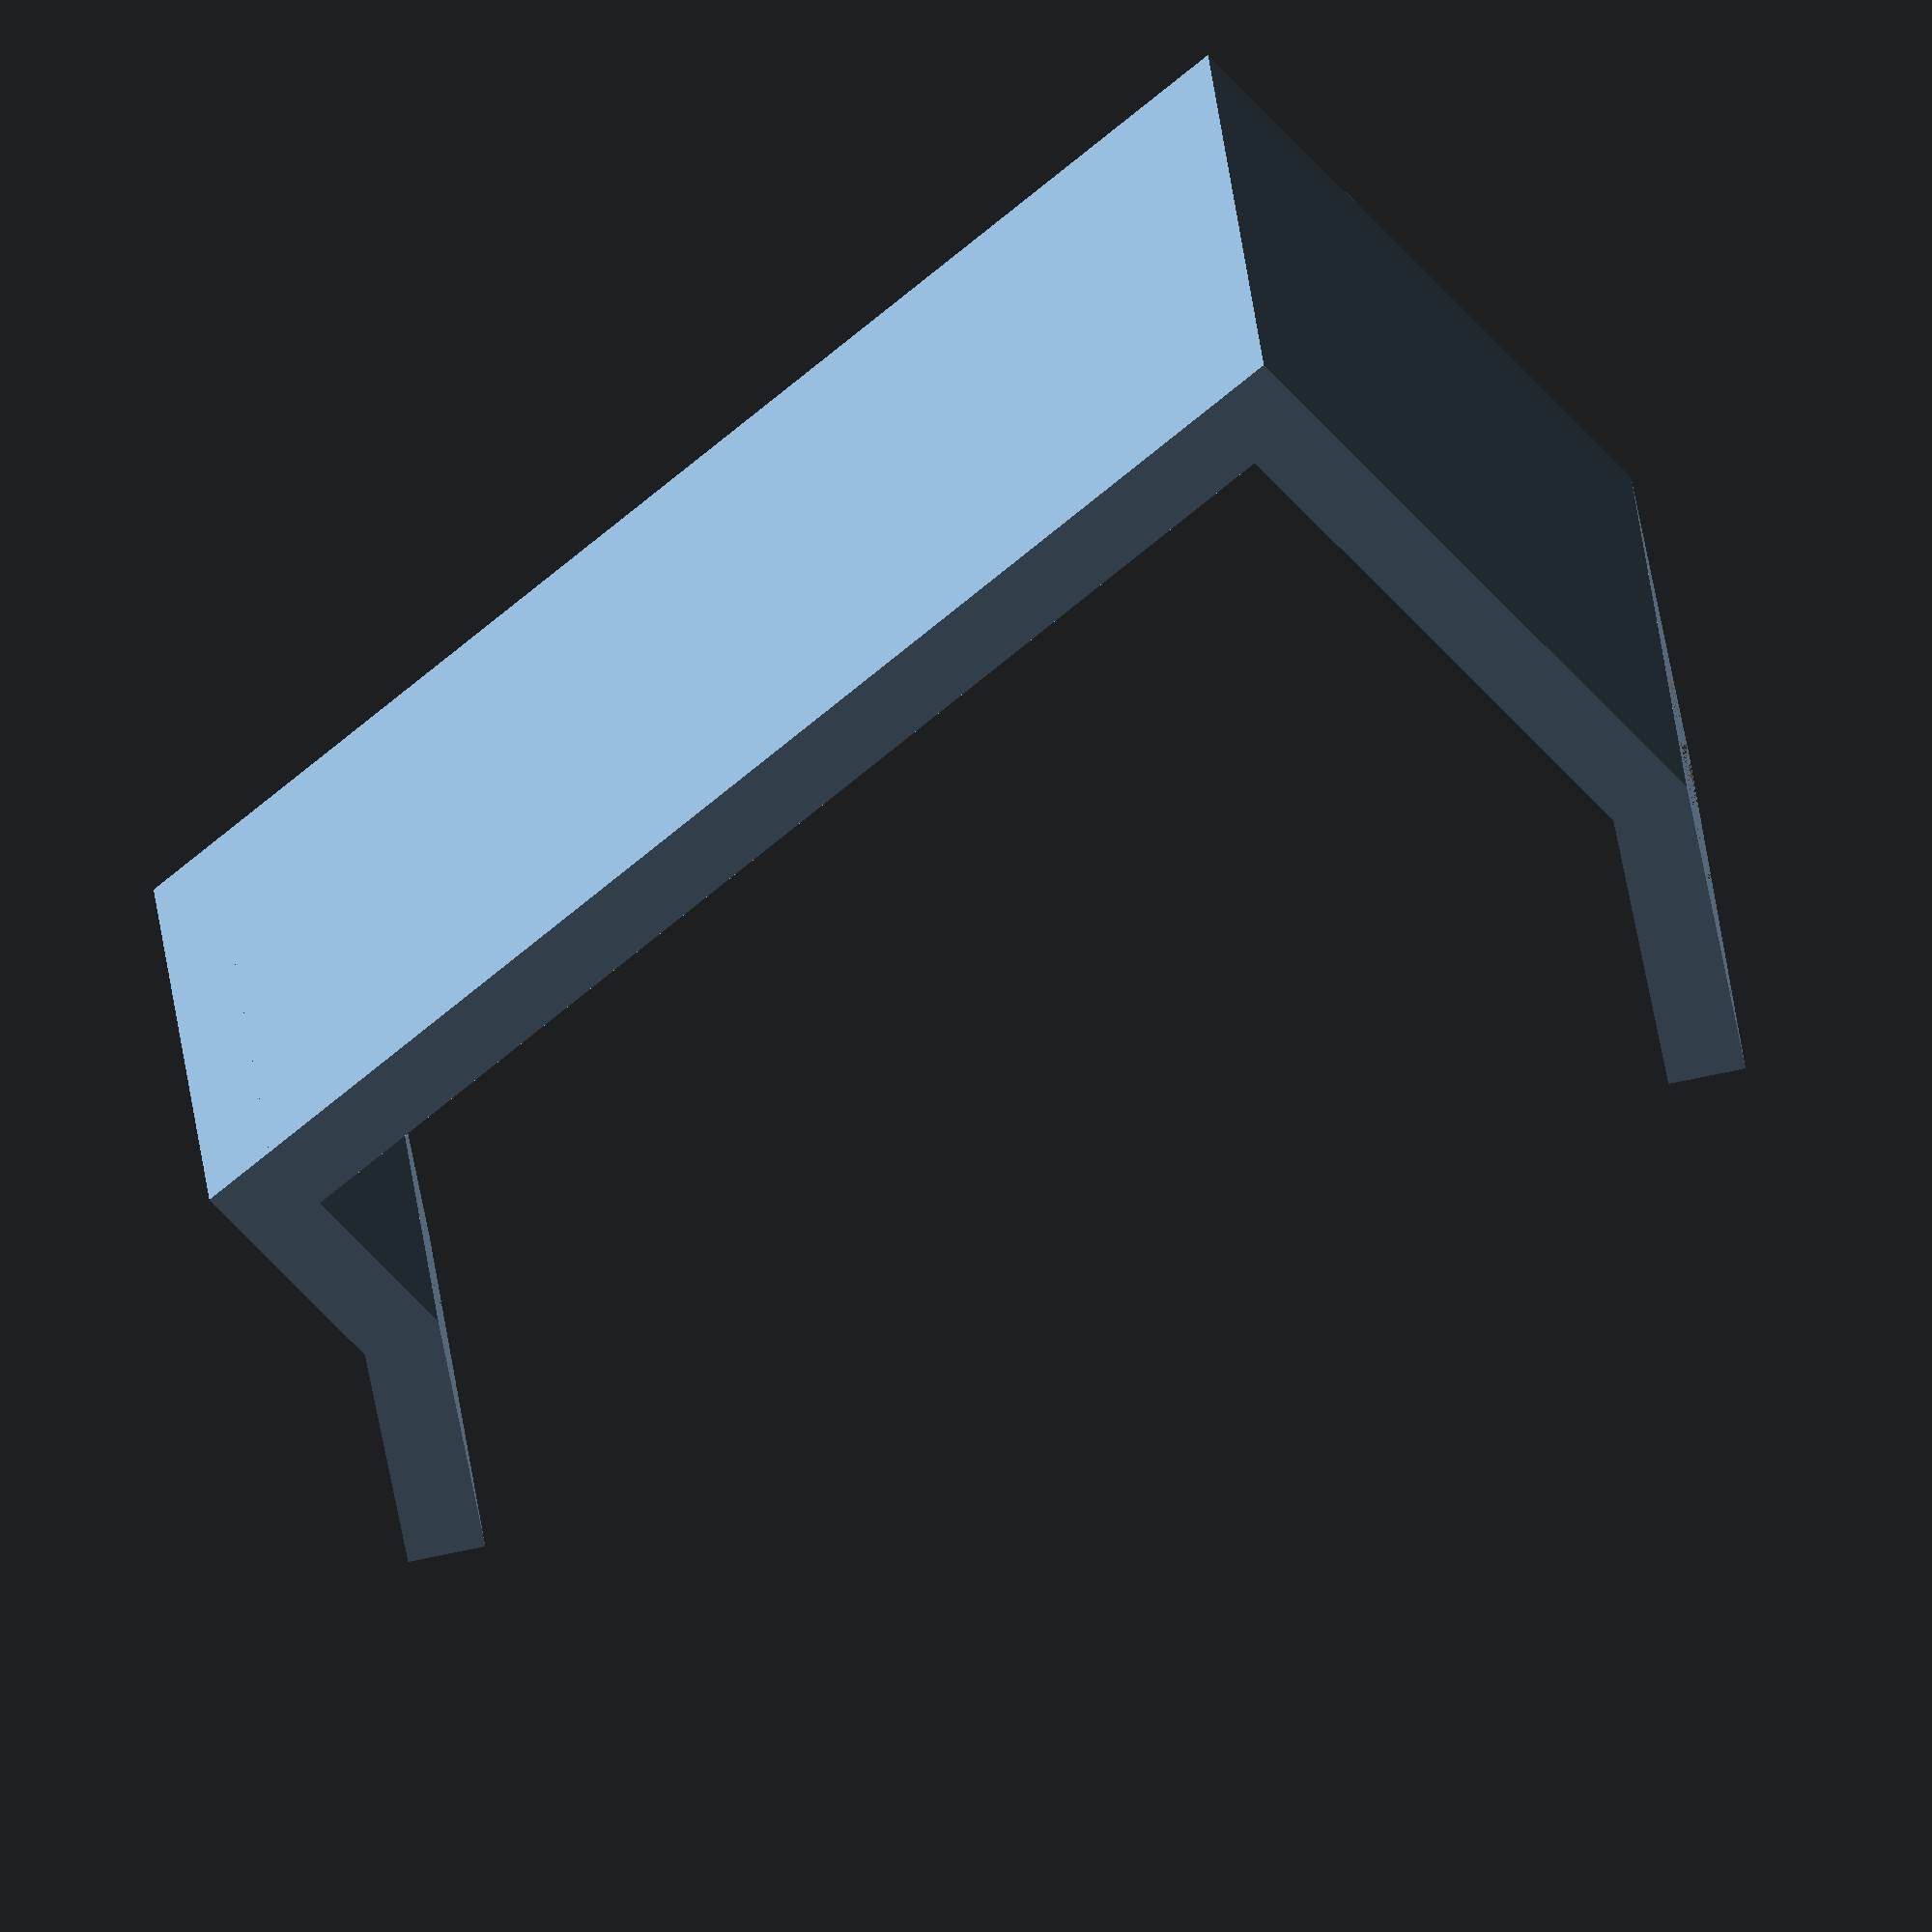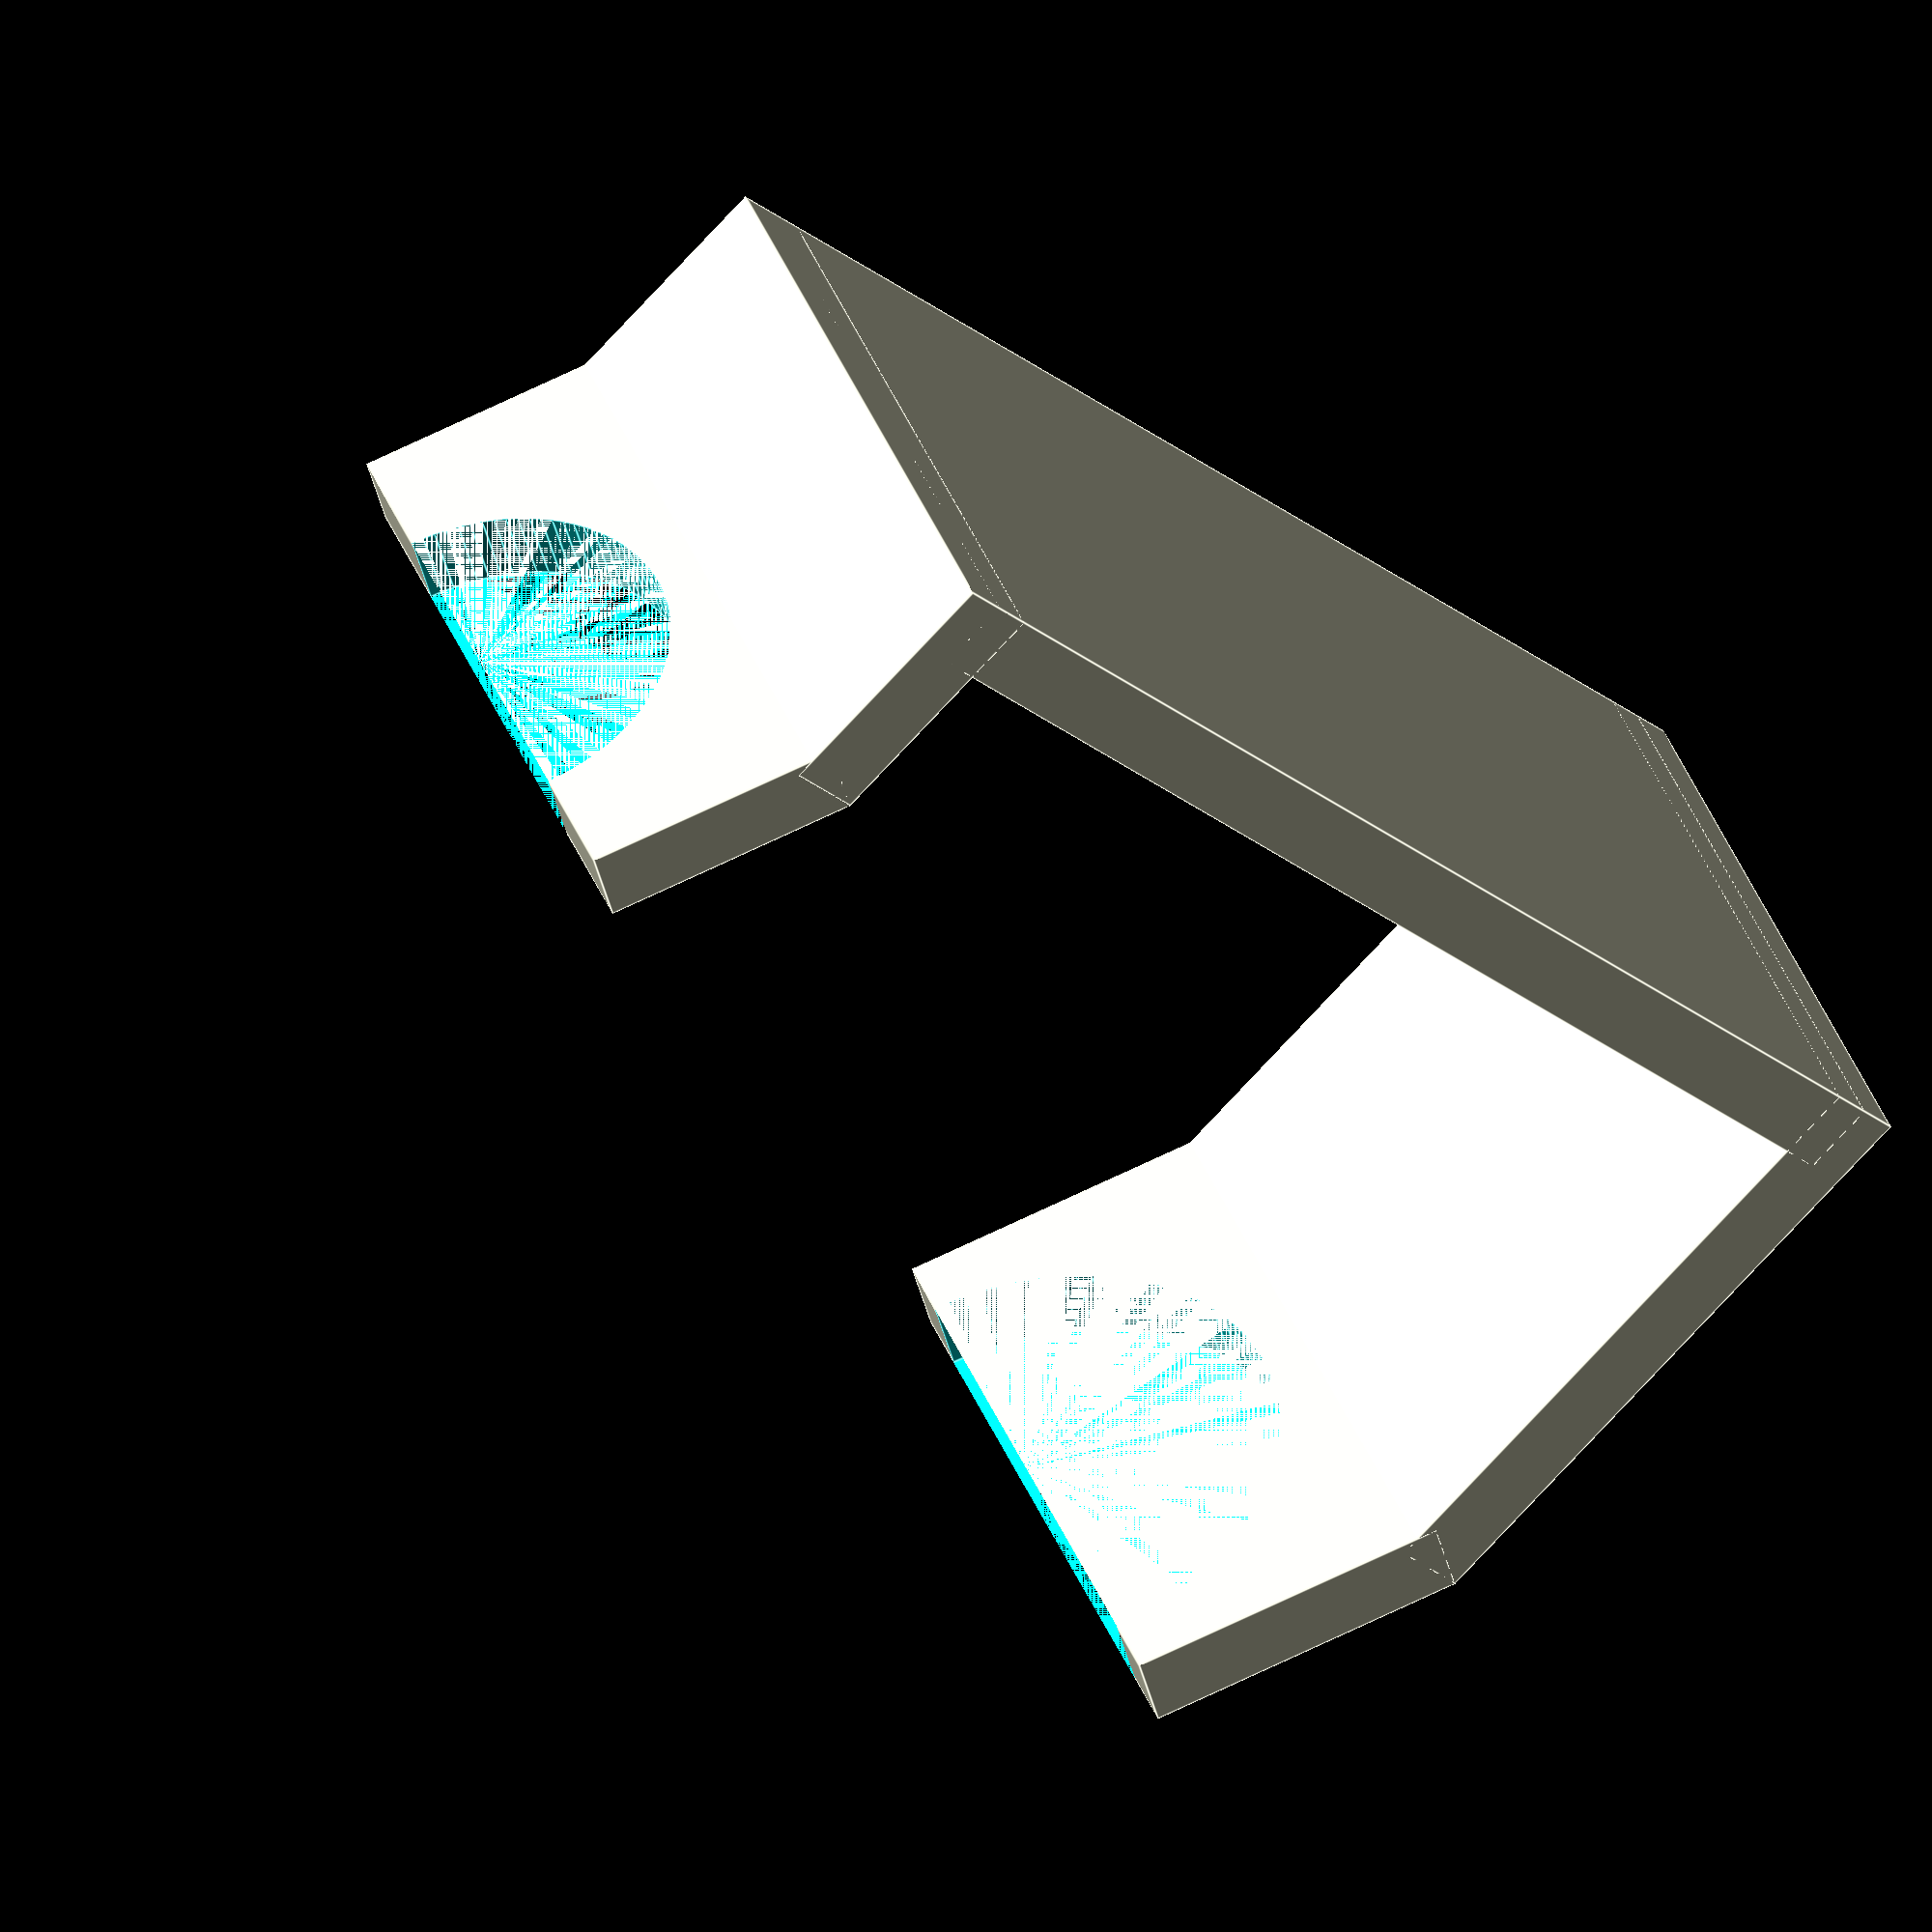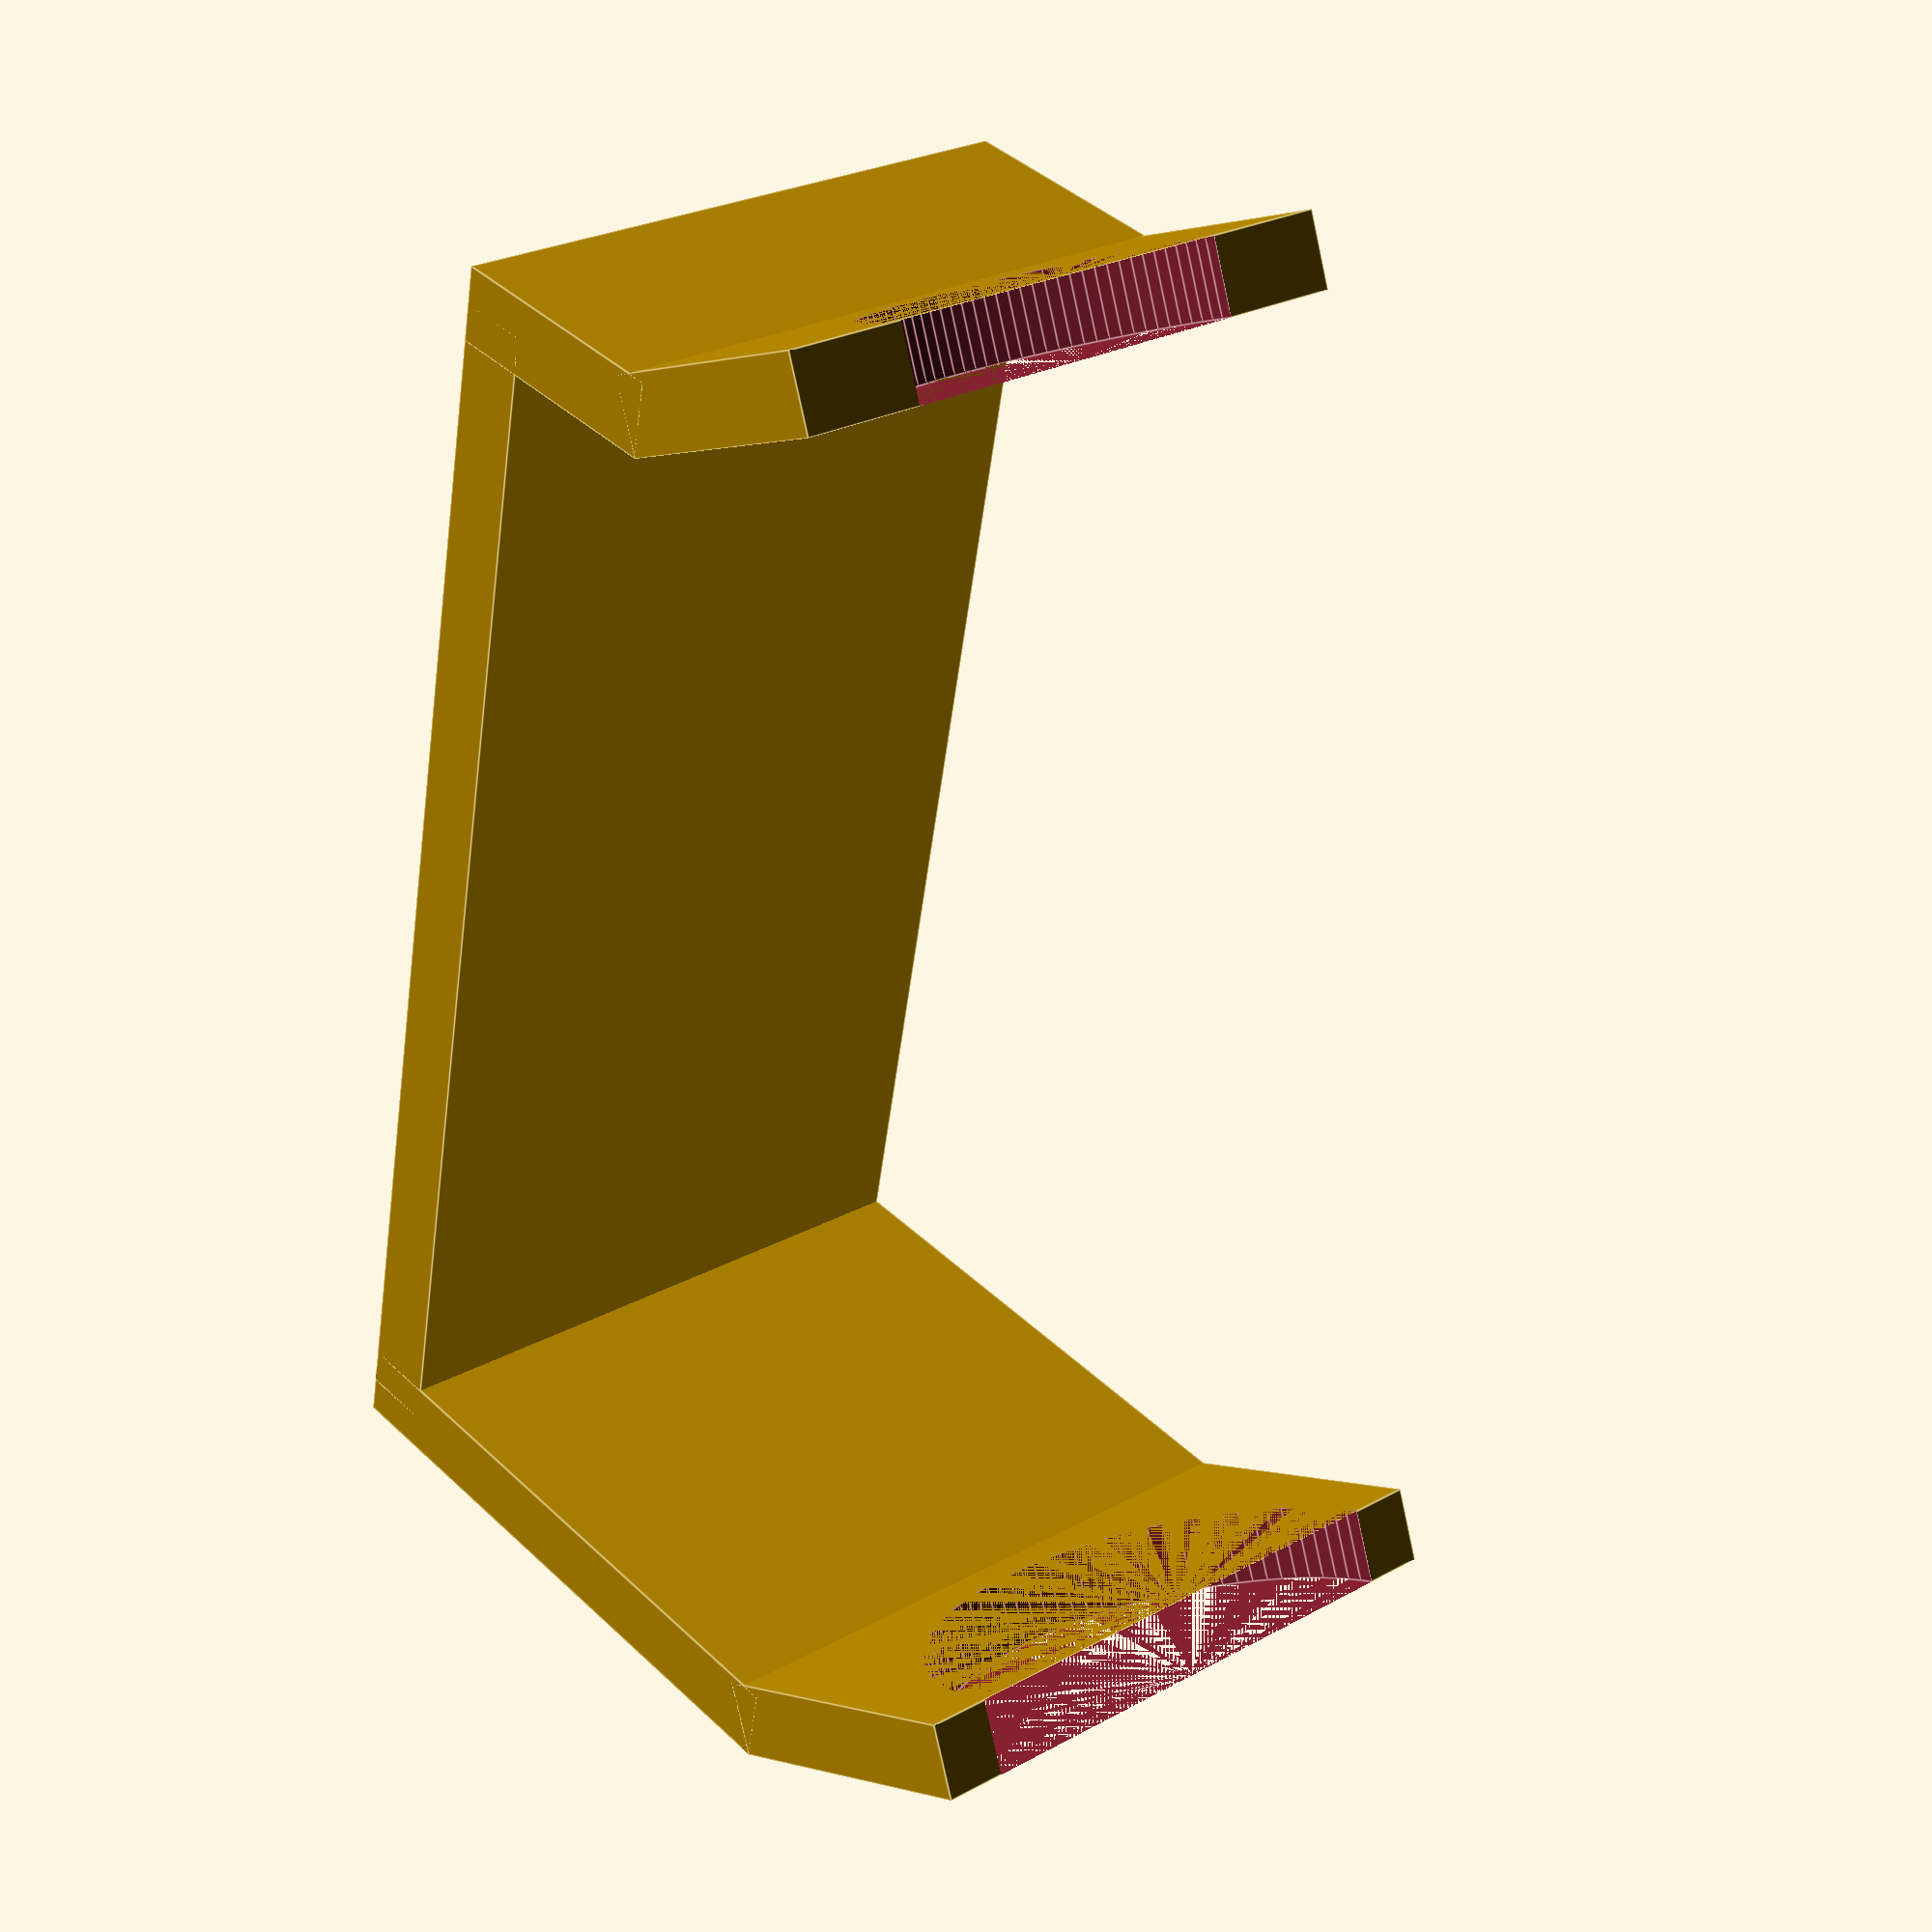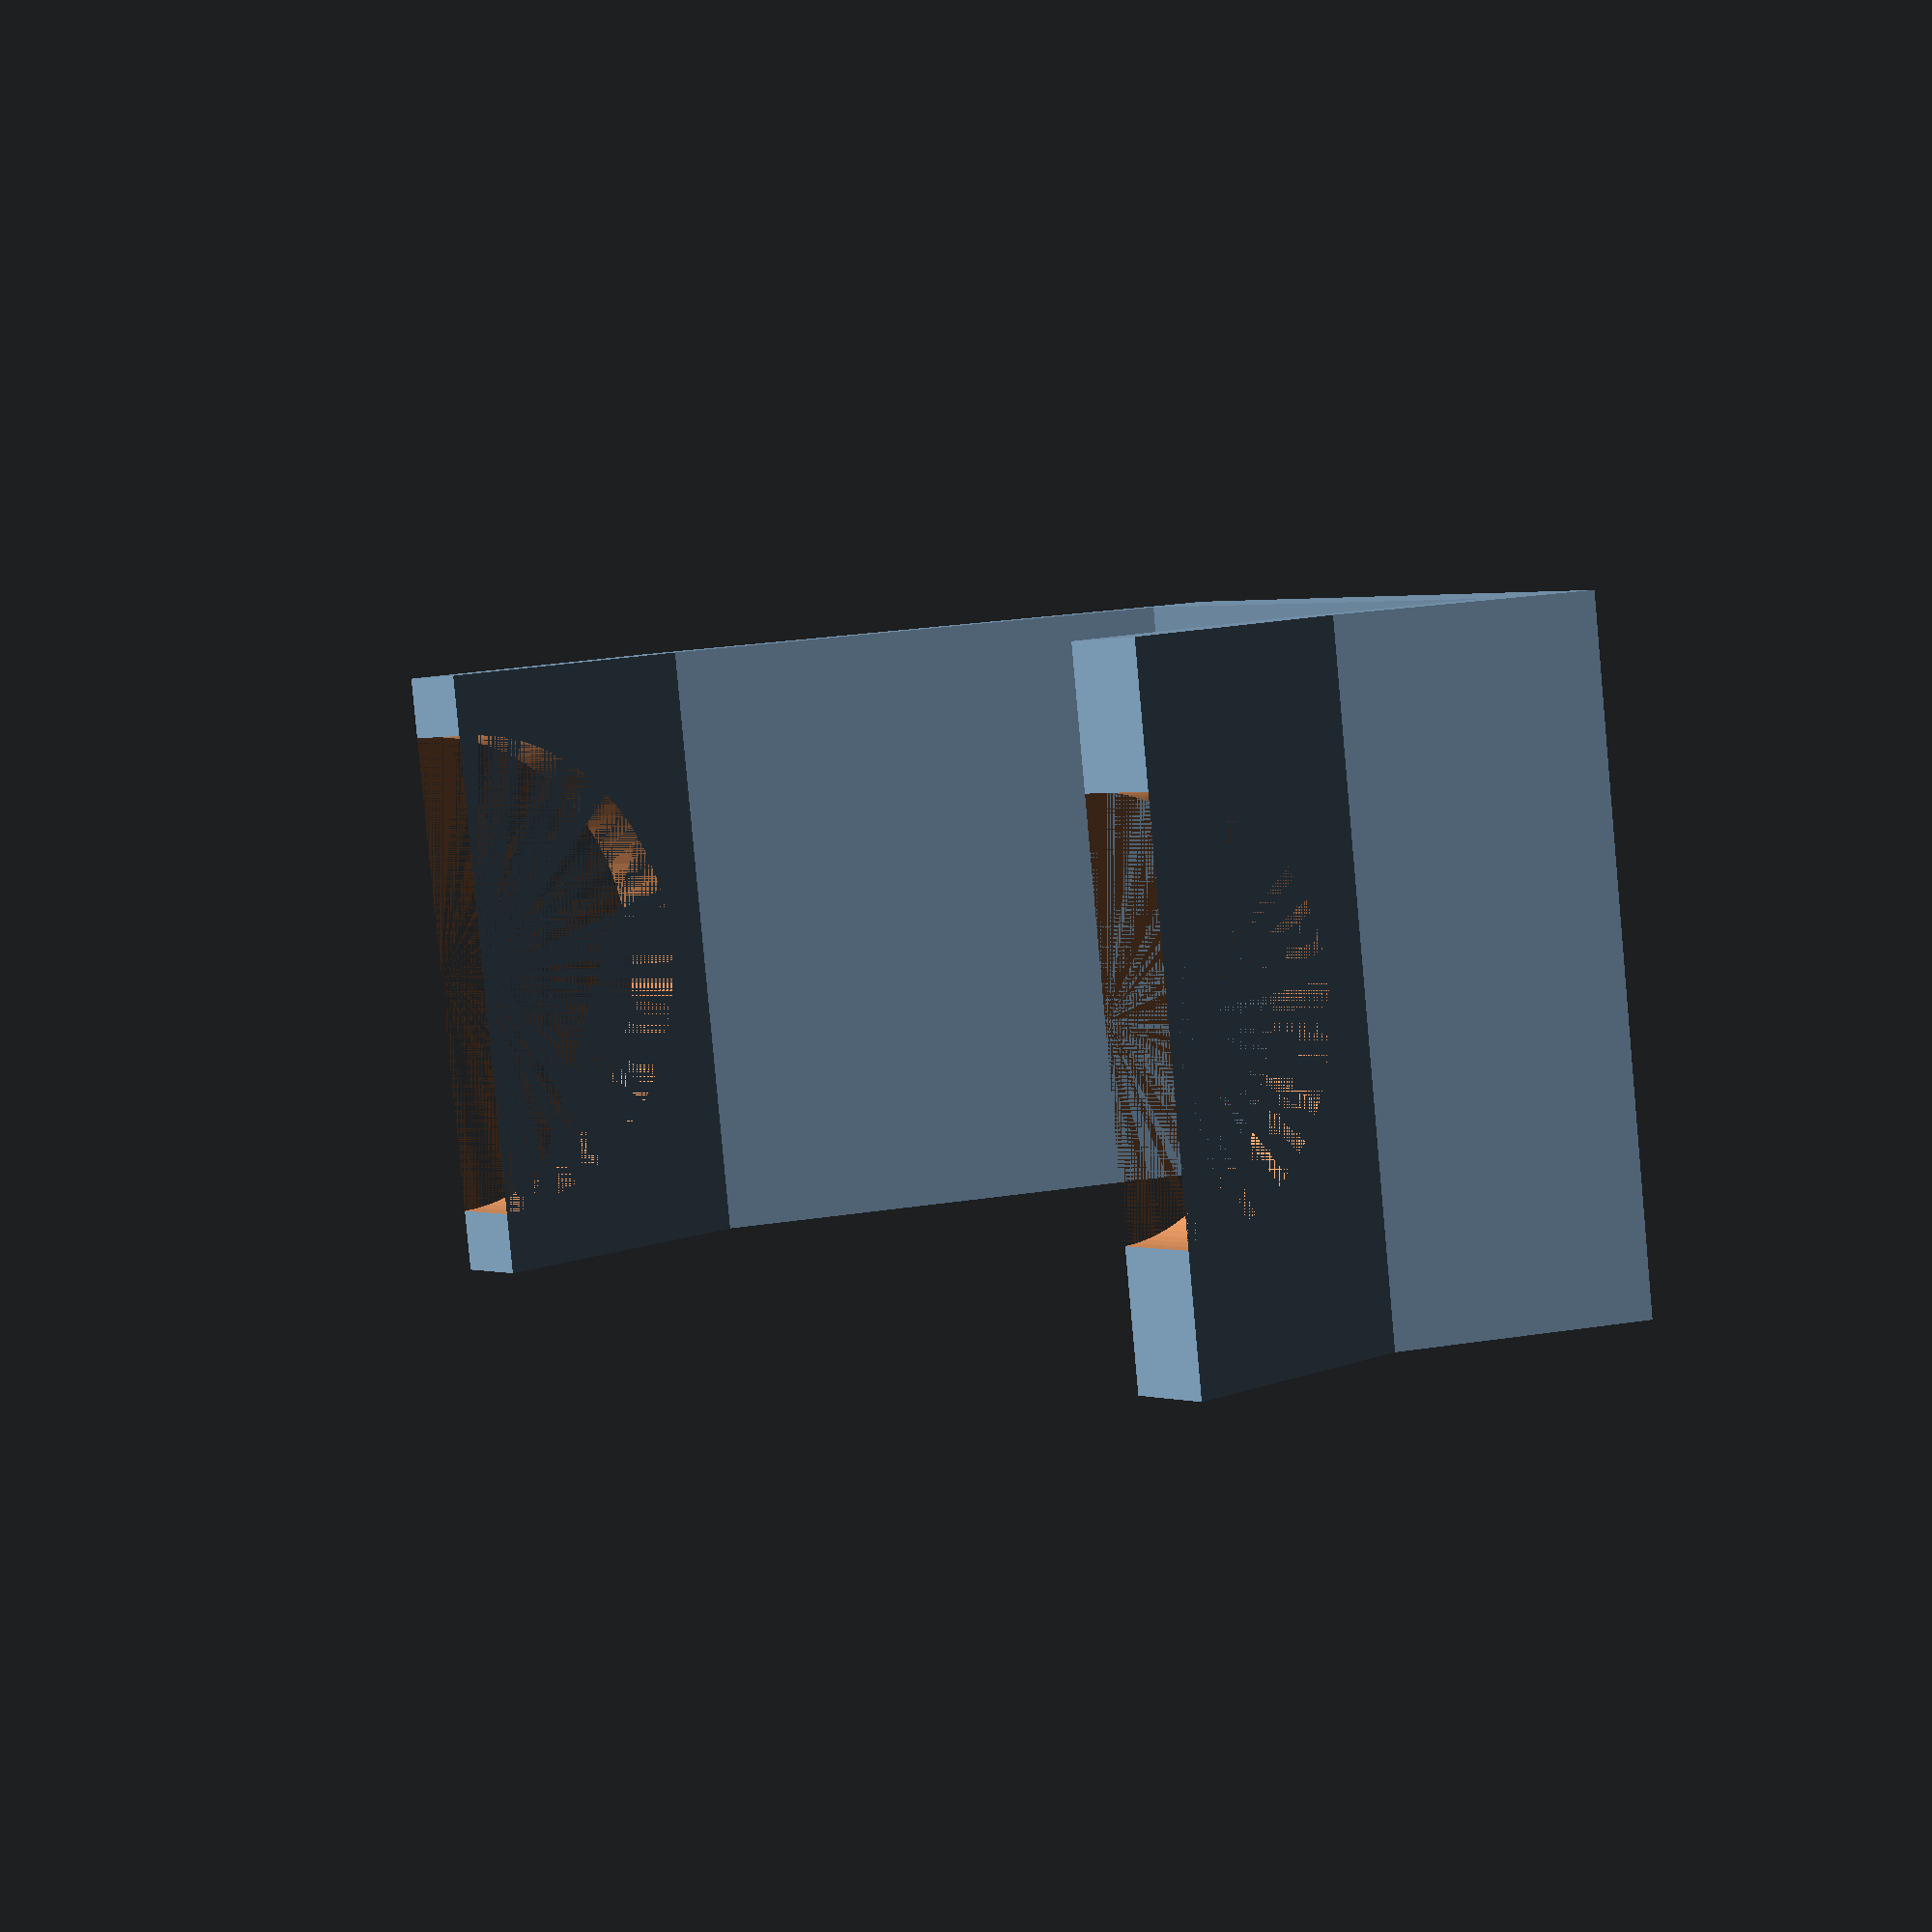
<openscad>
lengthOverall = 50; //Overall length of part
widthOverall = 25; //Width of part
partThickness = 3; //Thickness
partAngle = 60; //Angles between 0 and 90 degrees
mainWallHeight = 25; //Height of main vertical wall
secondWallScale = 0.4; //Height of second vertical wall % of main wall
ironMajorDiameter = 20; //diameter of soldering iron grip near the hot end
ironMinorDiameter = 15; //diameter of soldering iron grip near electrical cord

module SolderStand(thickness,Width, Length,Height, smallWallScale, Angle,Diameter, minorDiameter){
    
    
    Angle = 180-Angle;
    echo(Angle);
    //Check to ensure a valid angle has been entered
    if ((Angle>=90) && (Angle <=180)){
    secondWallHeight = Height*smallWallScale;
    echo(secondWallHeight);
    union(){
    union(){
    union(){
    //Base of Stand       
    cube(size=[Width,Length,thickness], center=true);
    //Tall Side Wall    
    translate([0, Length*0.5,Height*0.5-thickness*0.5]){
        rotate([90,0,0]){
            cube(size=[Width,Height,thickness], center=true);
        }
    }
    }
    
    //Short Side Wall 
    translate([0,-(Length*0.5),secondWallHeight*0.5-thickness*0.5]){
        rotate([90,0,0]){
        cube(size=[Width, secondWallHeight, thickness], center=true);
        }
    }
    }
    //Top Soldering Iron Rest   
    translate([-Width*0.5,Length*0.5+thickness*0.5, Height-thickness*0.5]){
        rotate([Angle,0,0])
        {
        difference(){
        cube(size=[Width, Height*0.5, thickness]);
        translate([Width*0.5,Height*0.5,0]){
        cylinder(r=Diameter*0.5,h=thickness);
        }
        }
        }
    }
    //Bottom Soldering Iron Rest
    translate([-Width*0.5, -(Length*0.5)+thickness*0.5,secondWallHeight-thickness*0.5]){
        rotate([Angle,0,0]){
            difference(){
            cube(size=[Width, secondWallHeight, thickness]);
            
            
            translate([Width*0.5,secondWallHeight,0]){
            cylinder(r=minorDiameter*0.5,h=thickness);
            }
            }
            
        }
    }
    }
    }
    //Error message if valid angle not entered
    else
    {
        echo("Use valid angle");
        }
}

SolderStand(partThickness,widthOverall, lengthOverall, mainWallHeight, secondWallScale, partAngle, ironMajorDiameter, ironMinorDiameter, $fn=100);
</openscad>
<views>
elev=57.5 azim=276.4 roll=220.2 proj=o view=solid
elev=69.1 azim=297.7 roll=138.3 proj=o view=edges
elev=319.6 azim=190.2 roll=319.0 proj=p view=edges
elev=151.5 azim=65.9 roll=102.8 proj=p view=wireframe
</views>
